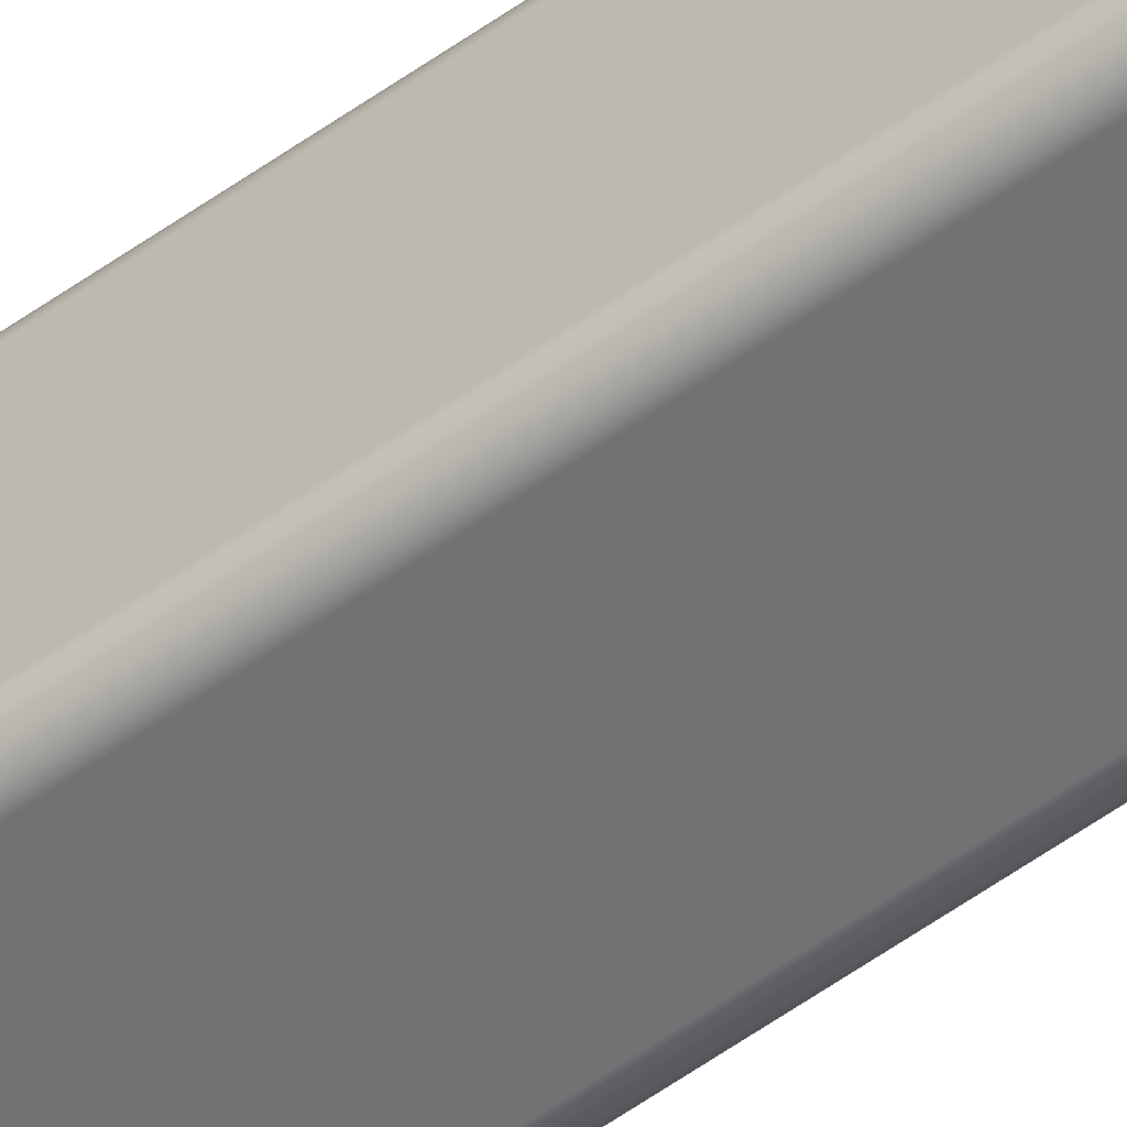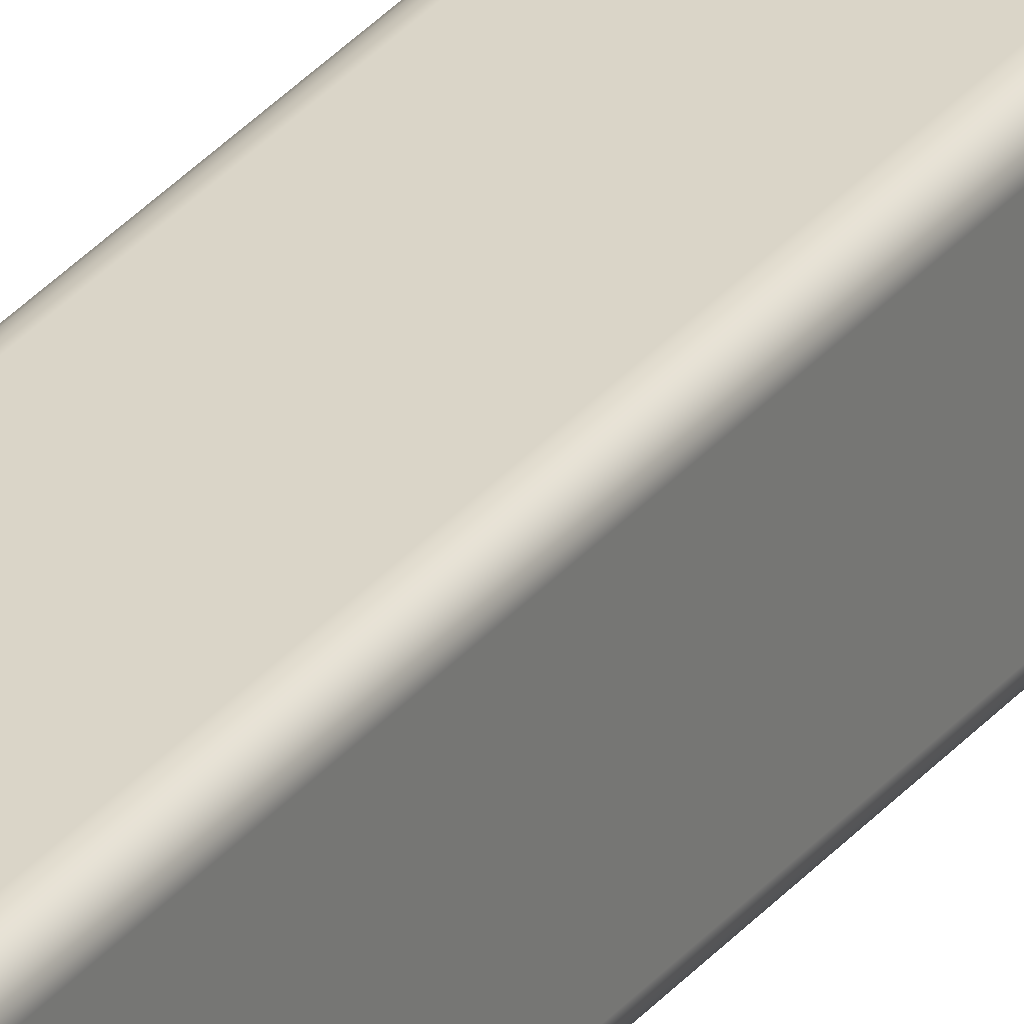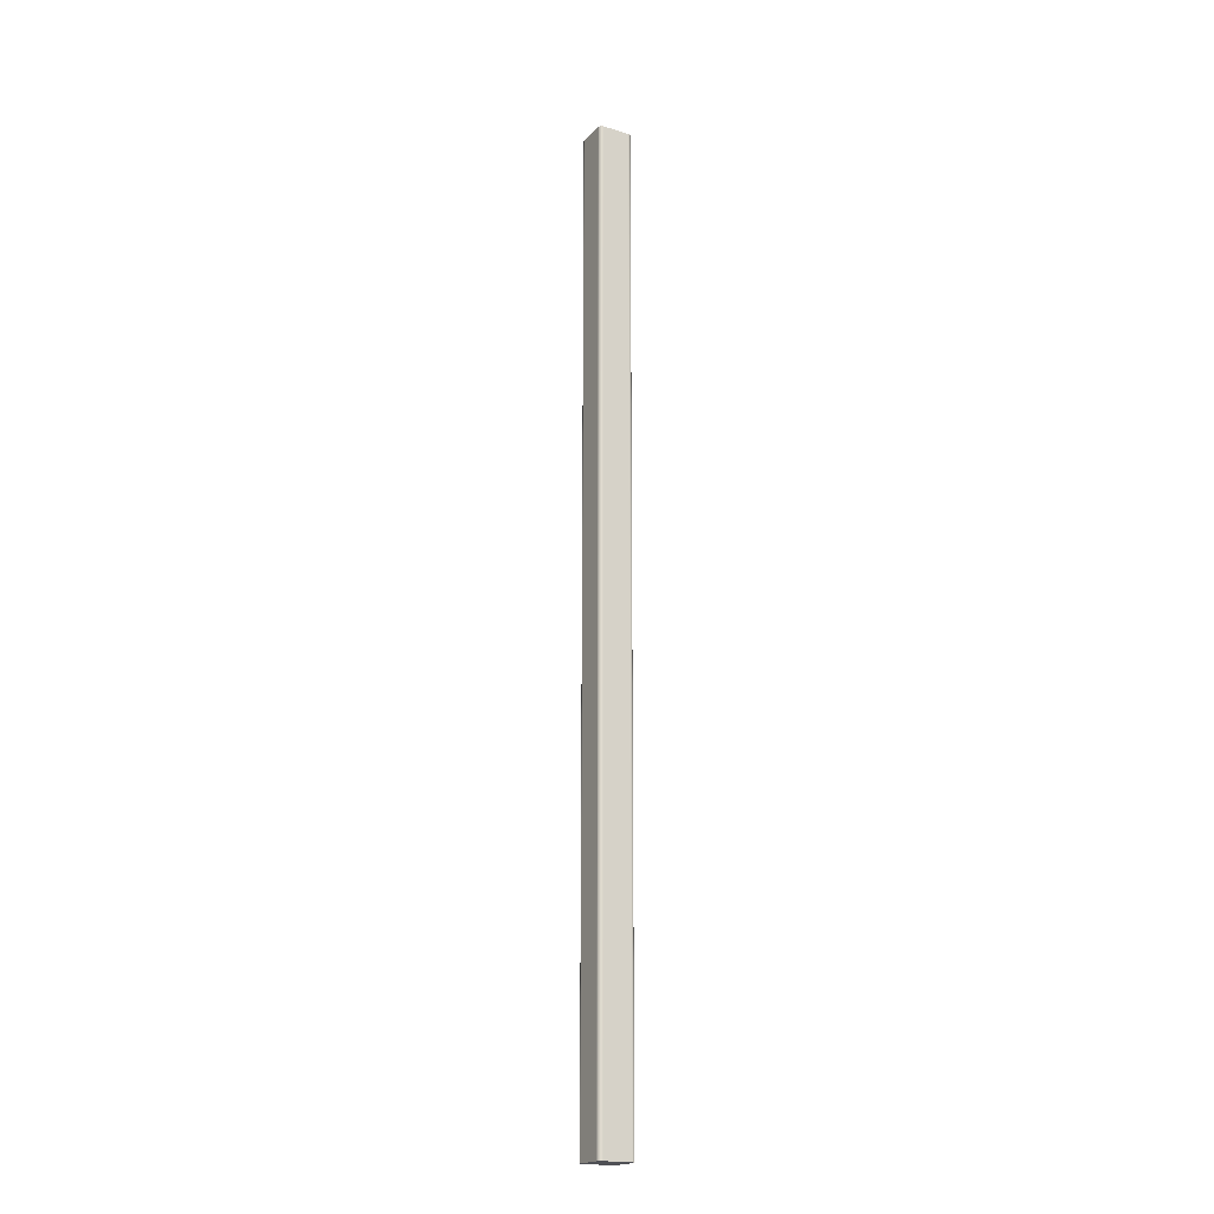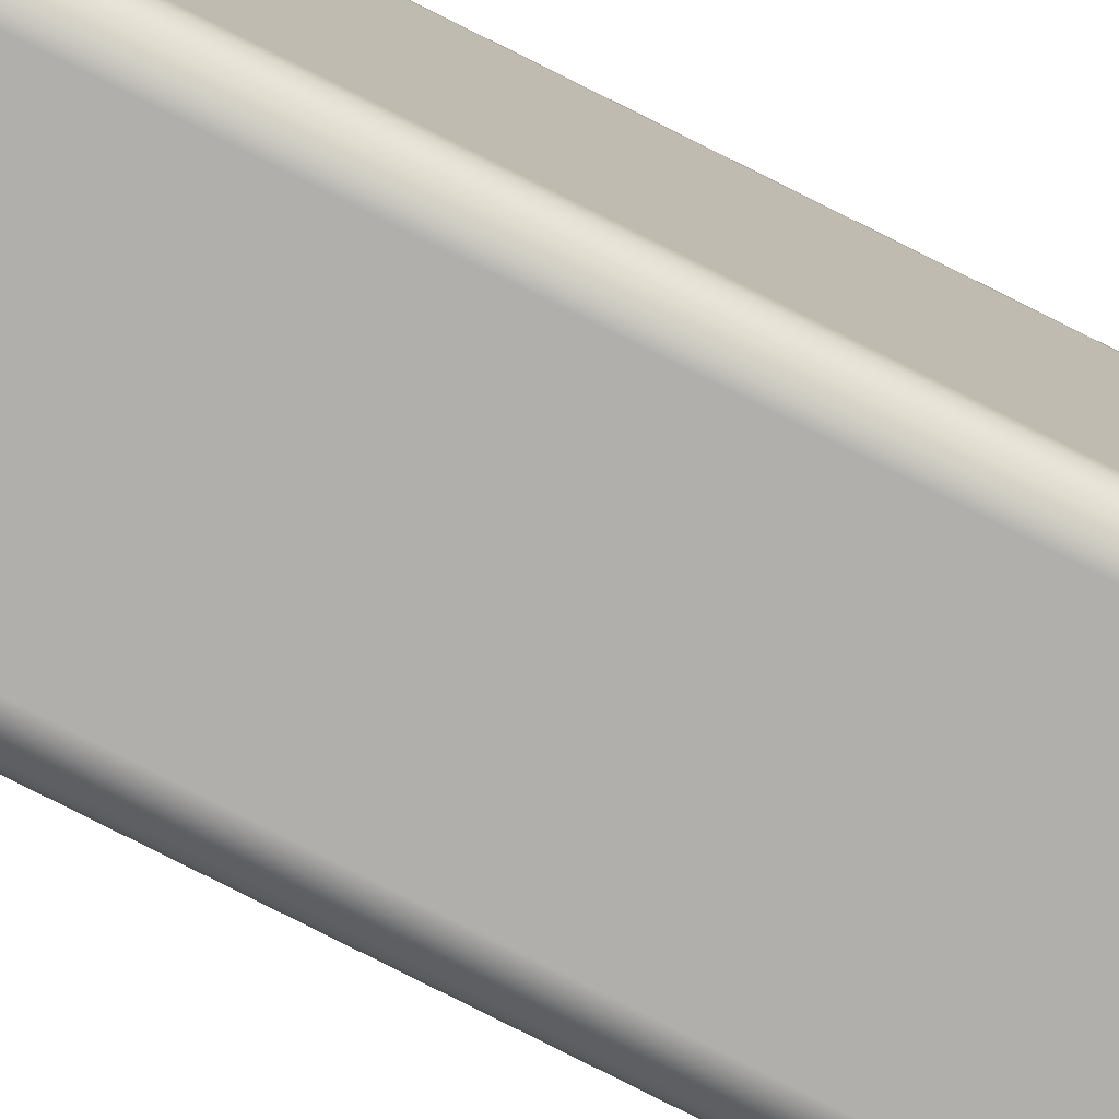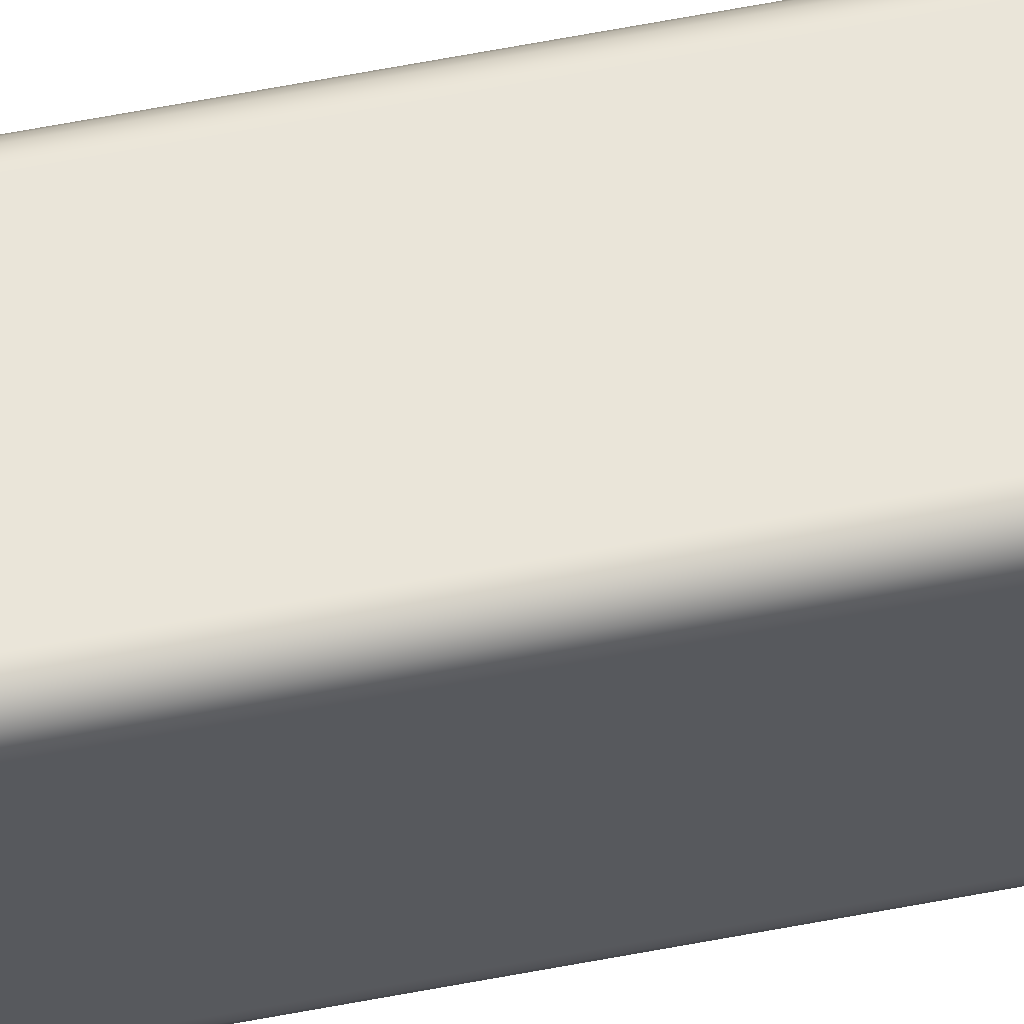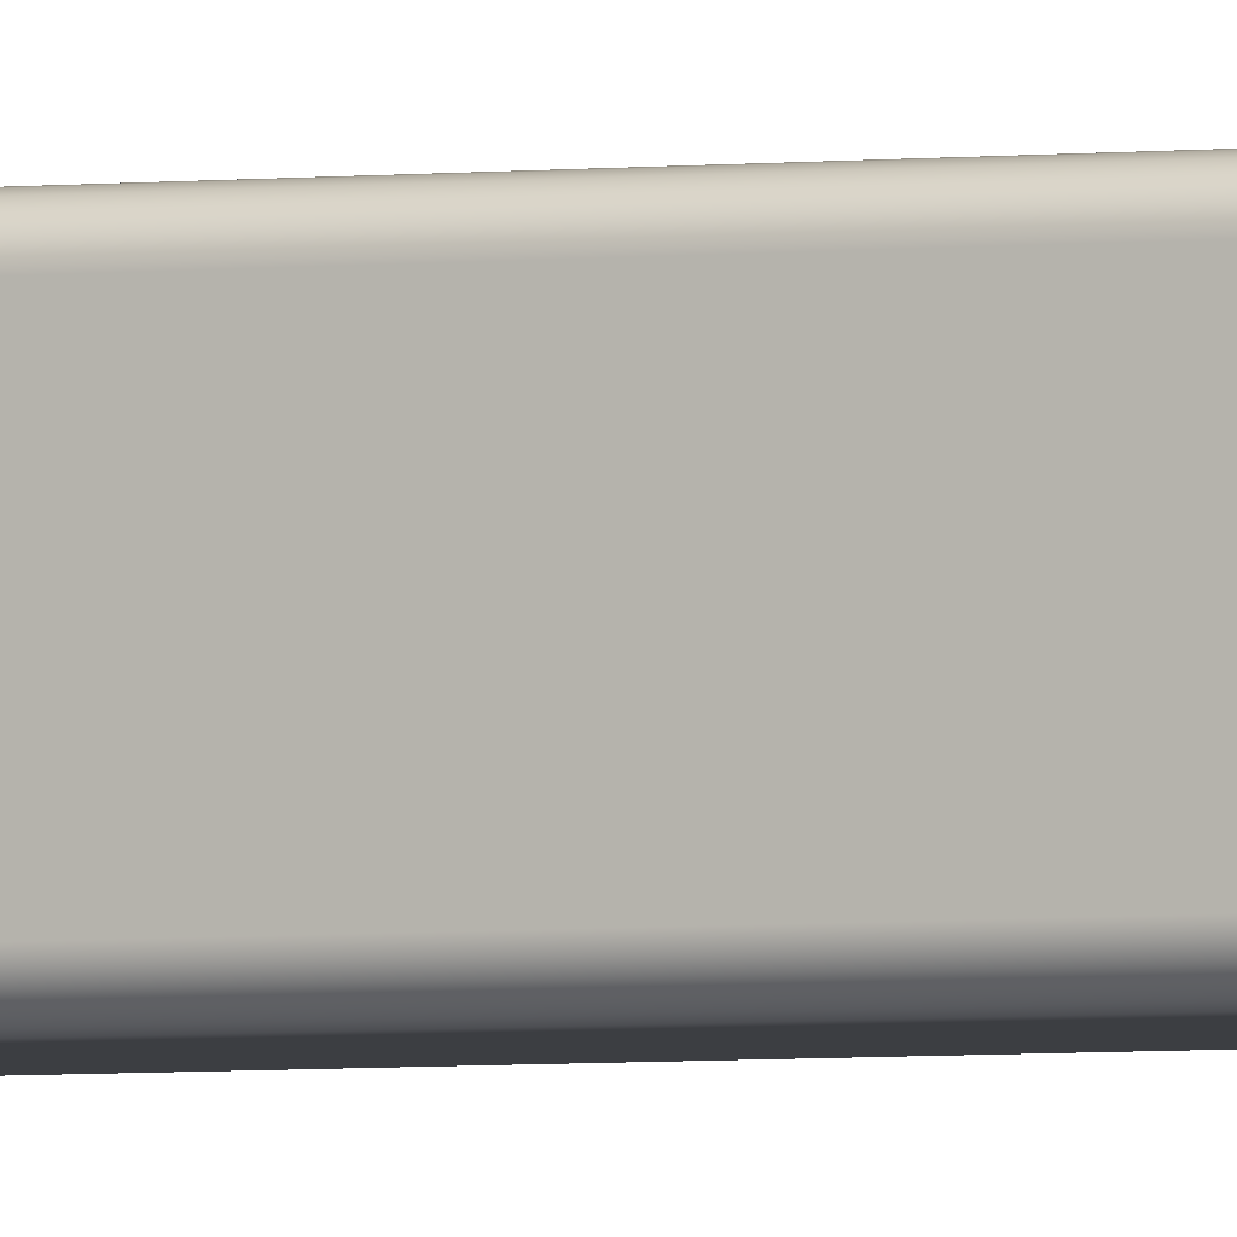
<metadata>
{"format":"obj","ext":"obj","renderer":"f3d","projection":"perspective","resolution":1024,"background":"white","views":[{"elev":-55.5,"azim":127.2,"up":"+Z"},{"elev":29.1,"azim":30.4,"up":"+Z"},{"elev":-19.4,"azim":-119.6,"up":"+Y"},{"elev":-78.1,"azim":-116.8,"up":"+Z"},{"elev":58.0,"azim":-101.5,"up":"+Z"},{"elev":-3.1,"azim":-64.2,"up":"+Z"}]}
</metadata>
<code>
g
v -0.01113 0.3048 -0.008632
v -0.01105 0.3048 -0.009279
v -0.0108 0.3048 -0.009882
v -0.0104 0.3048 -0.0104
v -0.009882 0.3048 -0.0108
v -0.009279 0.3048 -0.01105
v -0.008632 0.3048 -0.01113
v -0.008632 -0.3048 -0.01113
v -0.009279 -0.3048 -0.01105
v -0.009882 -0.3048 -0.0108
v -0.0104 -0.3048 -0.0104
v -0.0108 -0.3048 -0.009882
v -0.01105 -0.3048 -0.009279
v -0.01113 -0.3048 -0.008632
v 0.008632 -0.3048 -0.01113
v 0.009279 -0.3048 -0.01105
v 0.009882 -0.3048 -0.0108
v 0.0104 -0.3048 -0.0104
v 0.0108 -0.3048 -0.009882
v 0.01105 -0.3048 -0.009279
v 0.01113 -0.3048 -0.008632
v 0.01113 -0.3048 0.008632
v 0.01105 -0.3048 0.009279
v 0.0108 -0.3048 0.009882
v 0.0104 -0.3048 0.0104
v 0.009882 -0.3048 0.0108
v 0.009279 -0.3048 0.01105
v 0.008632 -0.3048 0.01113
v -0.008632 -0.3048 0.01113
v -0.009279 -0.3048 0.01105
v -0.009882 -0.3048 0.0108
v -0.0104 -0.3048 0.0104
v -0.0108 -0.3048 0.009882
v -0.01105 -0.3048 0.009279
v -0.01113 -0.3048 0.008632
v 0.008632 0.3048 -0.01113
v 0.009279 0.3048 -0.01105
v 0.009882 0.3048 -0.0108
v 0.0104 0.3048 -0.0104
v 0.0108 0.3048 -0.009882
v 0.01105 0.3048 -0.009279
v 0.01113 0.3048 -0.008632
v -0.008632 0.3048 0.01113
v -0.009279 0.3048 0.01105
v -0.009882 0.3048 0.0108
v -0.0104 0.3048 0.0104
v -0.0108 0.3048 0.009882
v -0.01105 0.3048 0.009279
v -0.01113 0.3048 0.008632
v 0.008632 0.3048 0.01113
v 0.01113 0.3048 0.008632
v 0.01105 0.3048 0.009279
v 0.0108 0.3048 0.009882
v 0.0104 0.3048 0.0104
v 0.009882 0.3048 0.0108
v 0.009279 0.3048 0.01105
g
f 14 1 13
f 13 1 2
f 13 2 12
f 12 2 3
f 12 3 11
f 11 3 4
f 11 4 10
f 10 4 5
f 10 5 9
f 9 5 6
f 9 6 8
f 8 6 7
f 13 8 14
f 14 8 28
f 14 28 29
f 13 12 8
f 8 12 11
f 8 11 10
f 10 9 8
f 28 8 22
f 22 8 15
f 22 15 21
f 21 15 16
f 21 16 17
f 17 18 21
f 21 18 19
f 21 19 20
f 23 24 22
f 22 24 25
f 22 25 26
f 26 27 22
f 22 27 28
f 30 31 29
f 29 31 32
f 29 32 33
f 33 34 29
f 29 34 35
f 29 35 14
f 7 36 8
f 8 36 15
f 15 36 16
f 16 36 37
f 16 37 17
f 17 37 38
f 17 38 18
f 18 38 39
f 18 39 19
f 19 39 40
f 19 40 20
f 20 40 41
f 20 41 21
f 21 41 42
f 29 43 30
f 30 43 44
f 30 44 31
f 31 44 45
f 31 45 32
f 32 45 46
f 32 46 33
f 33 46 47
f 33 47 34
f 34 47 48
f 34 48 35
f 35 48 49
f 29 28 43
f 43 28 50
f 50 28 56
f 56 28 27
f 56 27 55
f 55 27 26
f 55 26 54
f 54 26 25
f 54 25 53
f 53 25 24
f 53 24 52
f 52 24 23
f 52 23 51
f 51 23 22
f 42 51 21
f 21 51 22
f 14 35 1
f 1 35 49
f 6 5 7
f 7 5 4
f 7 4 3
f 3 2 7
f 7 2 1
f 7 1 49
f 48 43 49
f 49 43 36
f 49 36 7
f 48 47 43
f 43 47 46
f 43 46 45
f 45 44 43
f 36 43 42
f 42 43 50
f 42 50 51
f 51 50 56
f 51 56 55
f 55 54 51
f 51 54 53
f 51 53 52
f 41 40 42
f 42 40 39
f 42 39 38
f 38 37 42
f 42 37 36

</code>
